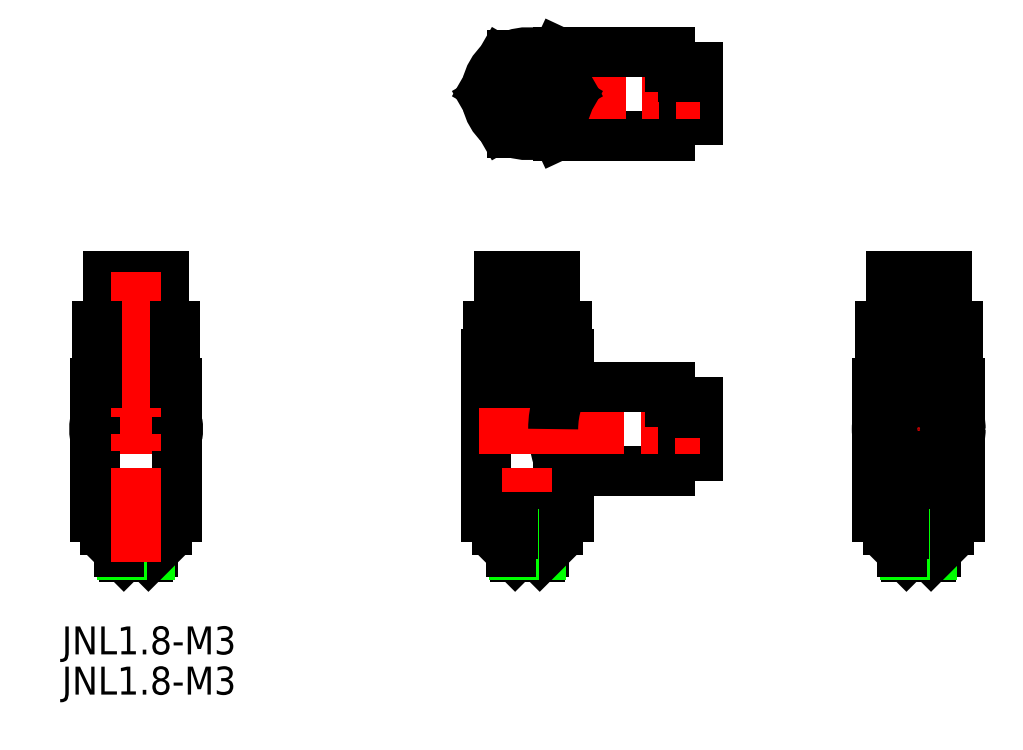
<metadata>
{"format":"dxf","ext":"dxf","renderer":"ezdxf+matplotlib","layout":"modelspace","background":"white","min_lineweight":24,"dpi":150}
</metadata>
<code>
0
SECTION
2
ENTITIES
0
LINE
8
0
10
115.7
20
198.9
30
0
11
125.8
21
198.9
31
0
0
LINE
8
0
10
125.8
20
200.2
30
0
11
127
21
200.2
31
0
0
LINE
8
0
10
127.6
20
200.2
30
0
11
128.3
21
200.2
31
0
0
LINE
8
0
10
127
20
201.2
30
0
11
127.6
21
201.2
31
0
0
LINE
8
0
10
127
20
200.2
30
0
11
127
21
205
31
0
0
LINE
8
0
10
127.6
20
200.2
30
0
11
127.6
21
205
31
0
0
LINE
8
0
10
128.3
20
200.2
30
0
11
128.3
21
205
31
0
0
LINE
8
0
10
125.8
20
206.4
30
0
11
125.8
21
198.9
31
0
0
LINE
8
0
10
117.8
20
198.9
30
0
11
117.8
21
206.4
31
0
0
LINE
8
CENTER
10
113
20
206.7
30
0
11
113
21
198.6
31
0
0
LINE
8
CENTER
10
108.8
20
202.6
30
0
11
128.5
21
202.6
31
0
0
LINE
8
0
10
112.6
20
200.2
30
0
11
112.6
21
205.1
31
0
0
LINE
8
0
10
113.4
20
200.2
30
0
11
113.4
21
205.1
31
0
0
LINE
8
0
10
127
20
204.1
30
0
11
127.6
21
204.1
31
0
0
LINE
8
0
10
127.6
20
205
30
0
11
128.3
21
205
31
0
0
LINE
8
0
10
125.8
20
205
30
0
11
127
21
205
31
0
0
LINE
8
0
10
115.7
20
206.4
30
0
11
125.8
21
206.4
31
0
0
CIRCLE
8
0
10
113
20
202.6
30
0
40
2.5
0
ARC
8
0
10
113
20
202.6
30
0
40
3.7
50
191.1
51
228.9
0
LINE
8
0
10
115.7
20
198.9
30
0
11
115.4
21
199.7
31
0
0
LINE
8
0
10
115.7
20
198.9
30
0
11
115.7
21
200.1
31
0
0
ARC
8
0
10
113
20
202.6
30
0
40
3.7
50
251.1
51
288.9
0
ARC
8
0
10
113
20
202.6
30
0
40
3.7
50
311.1
51
348.9
0
ARC
8
0
10
113
20
202.6
30
0
40
3.7
50
11.08
51
48.92
0
ARC
8
0
10
113
20
202.6
30
0
40
3.7
50
71.08
51
108.9
0
ARC
8
0
10
113
20
202.6
30
0
40
3.7
50
131.1
51
168.9
0
LINE
8
0
10
115.7
20
206.4
30
0
11
115.4
21
205.6
31
0
0
LINE
8
0
10
115.7
20
206.4
30
0
11
115.7
21
205.2
31
0
0
CIRCLE
8
0
10
113
20
202.6
30
0
40
3.5
0
LINE
8
0
10
114.4
20
206.1
30
0
11
111.7
21
206.1
31
0
0
LINE
8
0
10
110.7
20
205.6
30
0
11
109.3
21
203.2
31
0
0
LINE
8
0
10
109.3
20
202.1
30
0
11
110.7
21
199.7
31
0
0
LINE
8
0
10
111.7
20
199.1
30
0
11
114.4
21
199.1
31
0
0
LINE
8
0
10
115.4
20
199.7
30
0
11
116.7
21
202.1
31
0
0
LINE
8
0
10
116.7
20
203.2
30
0
11
115.4
21
205.6
31
0
0
ARC
8
0
10
113
20
202.6
30
0
40
3.75
50
171
51
189
0
ARC
8
0
10
113
20
202.6
30
0
40
3.75
50
231
51
249
0
ARC
8
0
10
113
20
202.6
30
0
40
3.75
50
291
51
309
0
ARC
8
0
10
113
20
202.6
30
0
40
3.75
50
351
51
8.961
0
ARC
8
0
10
113
20
202.6
30
0
40
3.75
50
51.04
51
68.96
0
ARC
8
0
10
113
20
202.6
30
0
40
3.75
50
111
51
129
0
LINE
8
0
10
79.53
20
161.6
30
0
11
76.53
21
161.6
31
0
0
LINE
8
CENTER
10
73.9
20
172.6
30
0
11
82.06
21
172.6
31
0
0
LINE
8
0
10
74.33
20
164.7
30
0
11
81.73
21
164.7
31
0
0
LINE
8
0
10
74.33
20
176.7
30
0
11
81.73
21
176.7
31
0
0
LINE
8
0
10
74.53
20
179.3
30
0
11
81.53
21
179.3
31
0
0
LINE
8
0
10
79.13
20
161.2
30
0
11
76.93
21
161.2
31
0
0
LINE
8
0
10
80.43
20
164.2
30
0
11
80.43
21
164.7
31
0
0
LINE
8
0
10
79.33
20
163.2
30
0
11
79.33
21
163.6
31
0
0
LINE
8
0
10
79.53
20
161.6
30
0
11
79.53
21
163.2
31
0
0
LINE
8
0
10
79.26
20
161.4
30
0
11
79.26
21
163.2
31
0
0
LINE
8
0
10
79.53
20
161.6
30
0
11
79.13
21
161.2
31
0
0
LINE
8
0
10
76.93
20
181.8
30
0
11
76.93
21
182.7
31
0
0
LINE
8
0
10
79.13
20
181.8
30
0
11
79.13
21
182.7
31
0
0
LINE
8
0
10
76.28
20
179.5
30
0
11
76.28
21
179.8
31
0
0
LINE
8
0
10
79.78
20
179.5
30
0
11
79.78
21
179.8
31
0
0
LINE
8
0
10
74.53
20
181.8
30
0
11
81.53
21
181.8
31
0
0
LINE
8
0
10
81.53
20
179.8
30
0
11
74.53
21
179.8
31
0
0
LINE
8
0
10
76.53
20
182.7
30
0
11
79.53
21
182.7
31
0
0
LINE
8
0
10
75.53
20
186.3
30
0
11
80.53
21
186.3
31
0
0
LINE
8
0
10
75.53
20
183.2
30
0
11
75.53
21
186.3
31
0
0
LINE
8
0
10
76.53
20
182.7
30
0
11
76.53
21
183.2
31
0
0
LINE
8
0
10
75.53
20
183.2
30
0
11
80.53
21
183.2
31
0
0
LINE
8
0
10
80.53
20
183.2
30
0
11
80.53
21
186.3
31
0
0
LINE
8
0
10
79.53
20
182.7
30
0
11
79.53
21
183.2
31
0
0
LINE
8
0
10
75.37
20
179.5
30
0
11
80.7
21
179.5
31
0
0
LINE
8
0
10
80.78
20
164.2
30
0
11
80.78
21
163.6
31
0
0
LINE
8
0
10
80.7
20
179.5
30
0
11
80.7
21
179.3
31
0
0
LINE
8
0
10
75.37
20
179.5
30
0
11
75.37
21
179.3
31
0
0
LINE
8
0
10
75.28
20
164.2
30
0
11
80.78
21
164.2
31
0
0
LINE
8
0
10
75.63
20
164.2
30
0
11
75.63
21
164.7
31
0
0
LINE
8
0
10
79.53
20
163.2
30
0
11
76.53
21
163.2
31
0
0
LINE
8
0
10
75.28
20
163.6
30
0
11
80.78
21
163.6
31
0
0
LINE
8
0
10
75.28
20
164.2
30
0
11
75.28
21
163.6
31
0
0
LINE
8
0
10
76.53
20
161.6
30
0
11
76.93
21
161.2
31
0
0
LINE
8
0
10
76.8
20
161.4
30
0
11
76.8
21
163.2
31
0
0
LINE
8
0
10
76.53
20
161.6
30
0
11
76.53
21
163.2
31
0
0
LINE
8
0
10
76.73
20
163.2
30
0
11
76.73
21
163.6
31
0
0
LINE
8
0
10
75.06
20
179.3
30
0
11
75.06
21
176.7
31
0
0
LINE
8
0
10
77.55
20
179.3
30
0
11
77.55
21
176.7
31
0
0
LINE
8
0
10
78.52
20
179.3
30
0
11
78.52
21
176.7
31
0
0
LINE
8
0
10
81.01
20
179.3
30
0
11
81.01
21
176.7
31
0
0
ARC
8
0
10
78.03
20
172.6
30
0
40
3.75
50
170.6
51
189.4
0
LINE
8
0
10
74.33
20
176.7
30
0
11
74.33
21
164.7
31
0
0
LINE
8
0
10
81.73
20
176.7
30
0
11
81.73
21
164.7
31
0
0
LINE
8
CENTER
10
78.03
20
186.7
30
0
11
78.03
21
160.8
31
0
0
ARC
8
0
10
78.03
20
172.6
30
0
40
3.75
50
350.6
51
9.367
0
LINE
8
0
10
74.53
20
181.8
30
0
11
74.53
21
179.8
31
0
0
LINE
8
0
10
81.53
20
181.8
30
0
11
81.53
21
179.8
31
0
0
LINE
8
0
10
74.53
20
179.3
30
0
11
74.53
21
176.7
31
0
0
LINE
8
0
10
81.53
20
179.3
30
0
11
81.53
21
176.7
31
0
0
LINE
8
0
10
151.7
20
176.7
30
0
11
151.7
21
173.3
31
0
0
LINE
8
0
10
144.3
20
176.7
30
0
11
144.3
21
173.3
31
0
0
LINE
8
0
10
149.5
20
161.6
30
0
11
146.5
21
161.6
31
0
0
LINE
8
CENTER
10
148
20
186.6
30
0
11
148
21
160.8
31
0
0
LINE
8
CENTER
10
143.9
20
172.6
30
0
11
152.1
21
172.6
31
0
0
LINE
8
0
10
144.3
20
164.7
30
0
11
151.7
21
164.7
31
0
0
LINE
8
0
10
144.3
20
176.7
30
0
11
151.7
21
176.7
31
0
0
LINE
8
0
10
144.5
20
179.3
30
0
11
151.5
21
179.3
31
0
0
LINE
8
0
10
149.1
20
161.2
30
0
11
146.9
21
161.2
31
0
0
LINE
8
0
10
150.4
20
164.2
30
0
11
150.4
21
164.7
31
0
0
LINE
8
0
10
149.3
20
163.2
30
0
11
149.3
21
163.6
31
0
0
LINE
8
0
10
149.5
20
161.6
30
0
11
149.5
21
163.2
31
0
0
LINE
8
0
10
149.3
20
161.4
30
0
11
149.3
21
163.2
31
0
0
LINE
8
0
10
149.5
20
161.6
30
0
11
149.1
21
161.2
31
0
0
LINE
8
0
10
146.9
20
181.8
30
0
11
146.9
21
182.7
31
0
0
LINE
8
0
10
149.1
20
181.8
30
0
11
149.1
21
182.7
31
0
0
LINE
8
0
10
146.3
20
179.5
30
0
11
146.3
21
179.8
31
0
0
LINE
8
0
10
149.8
20
179.5
30
0
11
149.8
21
179.8
31
0
0
LINE
8
0
10
144.5
20
181.8
30
0
11
151.5
21
181.8
31
0
0
LINE
8
0
10
151.5
20
179.8
30
0
11
144.5
21
179.8
31
0
0
LINE
8
0
10
146.5
20
182.7
30
0
11
149.5
21
182.7
31
0
0
LINE
8
0
10
145.5
20
186.3
30
0
11
150.5
21
186.3
31
0
0
LINE
8
0
10
145.5
20
183.2
30
0
11
145.5
21
186.3
31
0
0
LINE
8
0
10
146.5
20
182.7
30
0
11
146.5
21
183.2
31
0
0
LINE
8
0
10
145.5
20
183.2
30
0
11
150.5
21
183.2
31
0
0
LINE
8
0
10
150.5
20
183.2
30
0
11
150.5
21
186.3
31
0
0
LINE
8
0
10
149.5
20
182.7
30
0
11
149.5
21
183.2
31
0
0
LINE
8
0
10
145.4
20
179.5
30
0
11
150.7
21
179.5
31
0
0
LINE
8
0
10
150.8
20
164.2
30
0
11
150.8
21
163.6
31
0
0
LINE
8
0
10
150.7
20
179.5
30
0
11
150.7
21
179.3
31
0
0
LINE
8
0
10
145.4
20
179.5
30
0
11
145.4
21
179.3
31
0
0
LINE
8
0
10
145.3
20
164.2
30
0
11
150.8
21
164.2
31
0
0
LINE
8
0
10
145.6
20
164.2
30
0
11
145.6
21
164.7
31
0
0
LINE
8
0
10
149.5
20
163.2
30
0
11
146.5
21
163.2
31
0
0
LINE
8
0
10
145.3
20
163.6
30
0
11
150.8
21
163.6
31
0
0
LINE
8
0
10
145.3
20
164.2
30
0
11
145.3
21
163.6
31
0
0
LINE
8
0
10
146.5
20
161.6
30
0
11
146.9
21
161.2
31
0
0
LINE
8
0
10
146.8
20
161.4
30
0
11
146.8
21
163.2
31
0
0
LINE
8
0
10
146.5
20
161.6
30
0
11
146.5
21
163.2
31
0
0
LINE
8
0
10
146.7
20
163.2
30
0
11
146.7
21
163.6
31
0
0
LINE
8
0
10
145.1
20
179.3
30
0
11
145.1
21
176.7
31
0
0
LINE
8
0
10
147.5
20
179.3
30
0
11
147.5
21
176.7
31
0
0
LINE
8
0
10
148.5
20
179.3
30
0
11
148.5
21
176.7
31
0
0
LINE
8
0
10
151
20
179.3
30
0
11
151
21
176.7
31
0
0
CIRCLE
8
0
10
148
20
172.6
30
0
40
3.75
0
CIRCLE
8
0
10
148
20
172.6
30
0
40
2.4
0
CIRCLE
8
0
10
148
20
172.6
30
0
40
0.9
0
LINE
8
0
10
144.3
20
172
30
0
11
144.3
21
164.7
31
0
0
LINE
8
0
10
151.7
20
172
30
0
11
151.7
21
164.7
31
0
0
LINE
8
0
10
144.5
20
181.8
30
0
11
144.5
21
179.8
31
0
0
LINE
8
0
10
151.5
20
181.8
30
0
11
151.5
21
179.8
31
0
0
LINE
8
0
10
151.5
20
179.3
30
0
11
151.5
21
176.7
31
0
0
LINE
8
0
10
144.5
20
179.3
30
0
11
144.5
21
176.7
31
0
0
LINE
8
0
10
116.7
20
168.9
30
0
11
125.8
21
168.9
31
0
0
ARC
8
0
10
123.6
20
172.6
30
0
40
8.241
50
180
51
197.9
0
ARC
8
0
10
120.1
20
172.6
30
0
40
5.016
50
210.3
51
228.4
0
LINE
8
0
10
115.7
20
175.2
30
0
11
115.7
21
170.1
31
0
0
LINE
8
0
10
116.7
20
168.9
30
0
11
116.7
21
164.7
31
0
0
LINE
8
0
10
116.7
20
176.7
30
0
11
116.7
21
176.4
31
0
0
LINE
8
0
10
109.3
20
176.7
30
0
11
109.3
21
164.7
31
0
0
LINE
8
0
10
114.5
20
161.6
30
0
11
111.5
21
161.6
31
0
0
LINE
8
0
10
125.8
20
170.2
30
0
11
127
21
170.2
31
0
0
LINE
8
0
10
127.6
20
170.2
30
0
11
128.3
21
170.2
31
0
0
LINE
8
0
10
127
20
171.2
30
0
11
127.6
21
171.2
31
0
0
LINE
8
0
10
127
20
170.2
30
0
11
127
21
175
31
0
0
LINE
8
0
10
127.6
20
170.2
30
0
11
127.6
21
175
31
0
0
LINE
8
0
10
128.3
20
170.2
30
0
11
128.3
21
175
31
0
0
LINE
8
0
10
125.8
20
176.4
30
0
11
125.8
21
168.9
31
0
0
LINE
8
0
10
117.8
20
168.9
30
0
11
117.8
21
176.4
31
0
0
LINE
8
CENTER
10
113
20
186.7
30
0
11
113
21
160.8
31
0
0
LINE
8
CENTER
10
108.7
20
172.6
30
0
11
128.5
21
172.6
31
0
0
LINE
8
0
10
109.3
20
164.7
30
0
11
116.7
21
164.7
31
0
0
LINE
8
0
10
109.3
20
176.7
30
0
11
116.8
21
176.7
31
0
0
LINE
8
0
10
109.3
20
179.3
30
0
11
116.8
21
179.3
31
0
0
LINE
8
0
10
109.3
20
176.7
30
0
11
109.3
21
179.3
31
0
0
LINE
8
0
10
114.1
20
161.2
30
0
11
111.9
21
161.2
31
0
0
LINE
8
0
10
116.8
20
176.7
30
0
11
116.8
21
179.3
31
0
0
LINE
8
0
10
115.4
20
164.2
30
0
11
115.4
21
164.7
31
0
0
LINE
8
0
10
114.3
20
163.2
30
0
11
114.3
21
163.6
31
0
0
LINE
8
0
10
114.5
20
161.6
30
0
11
114.5
21
163.2
31
0
0
LINE
8
0
10
114.3
20
161.4
30
0
11
114.3
21
163.2
31
0
0
LINE
8
0
10
114.5
20
161.6
30
0
11
114.1
21
161.2
31
0
0
LINE
8
0
10
111.9
20
181.8
30
0
11
111.9
21
182.7
31
0
0
LINE
8
0
10
114.1
20
181.8
30
0
11
114.1
21
182.7
31
0
0
LINE
8
0
10
111.3
20
179.5
30
0
11
111.3
21
179.8
31
0
0
LINE
8
0
10
114.8
20
179.5
30
0
11
114.8
21
179.8
31
0
0
LINE
8
0
10
109.5
20
181.8
30
0
11
116.5
21
181.8
31
0
0
LINE
8
0
10
116.5
20
179.8
30
0
11
109.5
21
179.8
31
0
0
LINE
8
0
10
111.5
20
182.7
30
0
11
114.5
21
182.7
31
0
0
LINE
8
0
10
110.5
20
186.3
30
0
11
112.6
21
186.3
31
0
0
LINE
8
0
10
110.5
20
183.2
30
0
11
110.5
21
186.3
31
0
0
LINE
8
0
10
111.5
20
182.7
30
0
11
111.5
21
183.2
31
0
0
LINE
8
0
10
110.5
20
183.2
30
0
11
115.5
21
183.2
31
0
0
LINE
8
0
10
112.6
20
185.3
30
0
11
112.6
21
186.3
31
0
0
LINE
8
0
10
112.6
20
185.3
30
0
11
113.4
21
185.3
31
0
0
LINE
8
0
10
115.5
20
186.3
30
0
11
113.4
21
186.3
31
0
0
LINE
8
0
10
115.5
20
183.2
30
0
11
115.5
21
186.3
31
0
0
LINE
8
0
10
114.5
20
182.7
30
0
11
114.5
21
183.2
31
0
0
LINE
8
0
10
113.4
20
185.3
30
0
11
113.4
21
186.3
31
0
0
LINE
8
0
10
110.4
20
179.5
30
0
11
115.7
21
179.5
31
0
0
LINE
8
0
10
115.8
20
164.2
30
0
11
115.8
21
163.6
31
0
0
LINE
8
0
10
110.8
20
176.7
30
0
11
110.8
21
179.3
31
0
0
LINE
8
0
10
111.6
20
176.7
30
0
11
111.6
21
179.3
31
0
0
LINE
8
0
10
114.5
20
176.7
30
0
11
114.5
21
179.3
31
0
0
LINE
8
0
10
115.3
20
176.7
30
0
11
115.3
21
179.3
31
0
0
LINE
8
0
10
115.7
20
179.5
30
0
11
115.7
21
179.3
31
0
0
LINE
8
0
10
110.4
20
179.5
30
0
11
110.4
21
179.3
31
0
0
ARC
8
0
10
123.6
20
172.6
30
0
40
8.241
50
162.1
51
180
0
ARC
8
0
10
120.1
20
172.6
30
0
40
5.016
50
131.6
51
149.7
0
LINE
8
0
10
127
20
174.1
30
0
11
127.6
21
174.1
31
0
0
LINE
8
0
10
127.6
20
175
30
0
11
128.3
21
175
31
0
0
LINE
8
0
10
125.8
20
175
30
0
11
127
21
175
31
0
0
LINE
8
0
10
116.7
20
176.4
30
0
11
125.8
21
176.4
31
0
0
LINE
8
0
10
110.3
20
164.2
30
0
11
115.8
21
164.2
31
0
0
LINE
8
0
10
110.6
20
164.2
30
0
11
110.6
21
164.7
31
0
0
LINE
8
0
10
114.5
20
163.2
30
0
11
111.5
21
163.2
31
0
0
LINE
8
0
10
110.3
20
163.6
30
0
11
115.8
21
163.6
31
0
0
LINE
8
0
10
110.3
20
164.2
30
0
11
110.3
21
163.6
31
0
0
LINE
8
0
10
111.5
20
161.6
30
0
11
111.9
21
161.2
31
0
0
LINE
8
0
10
111.8
20
161.4
30
0
11
111.8
21
163.2
31
0
0
LINE
8
0
10
111.5
20
161.6
30
0
11
111.5
21
163.2
31
0
0
LINE
8
0
10
111.7
20
163.2
30
0
11
111.7
21
163.6
31
0
0
LINE
8
0
10
109.5
20
181.8
30
0
11
109.5
21
179.8
31
0
0
LINE
8
0
10
116.5
20
181.8
30
0
11
116.5
21
179.8
31
0
0
TEXT
8
0
10
71.4
20
152.5
30
0
40
2.5
1
JNL1.8-M3
0
TEXT
8
0
10
71.4
20
148.9
30
0
40
2.5
1
JNL1.8-M3
0
VIEWPORT
8
0
10
5.614
20
3.902
30
0
40
9.313
41
6.293
68
     1
69
     1
0
VIEWPORT
8
0
10
5.614
20
3.902
30
0
40
8.982
41
6.243
68
     2
69
     2
0
ENDSEC
0
EOF

</code>
